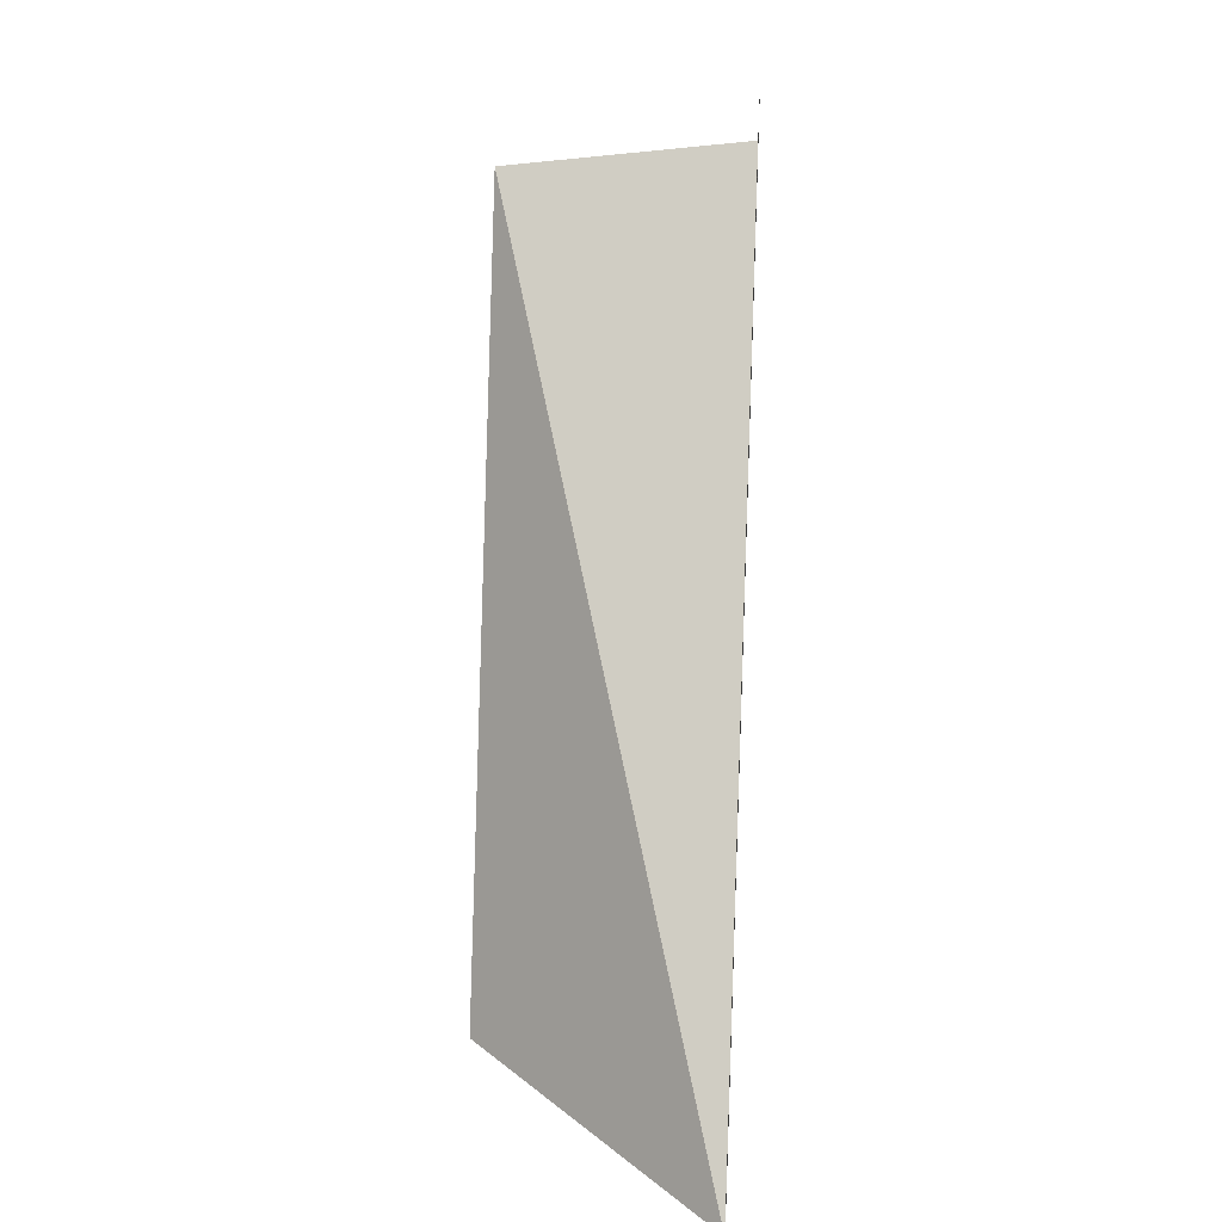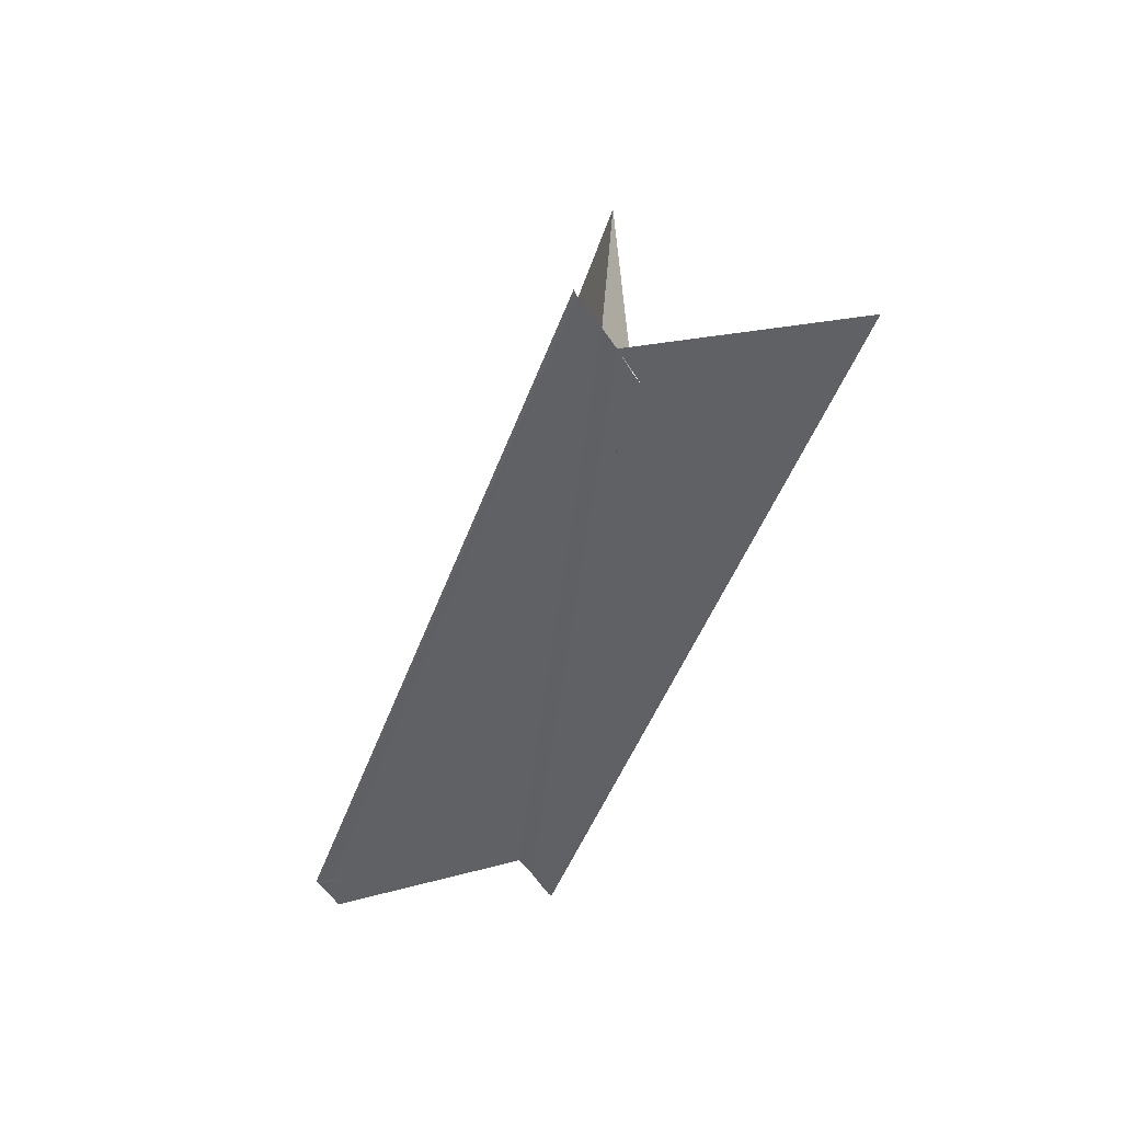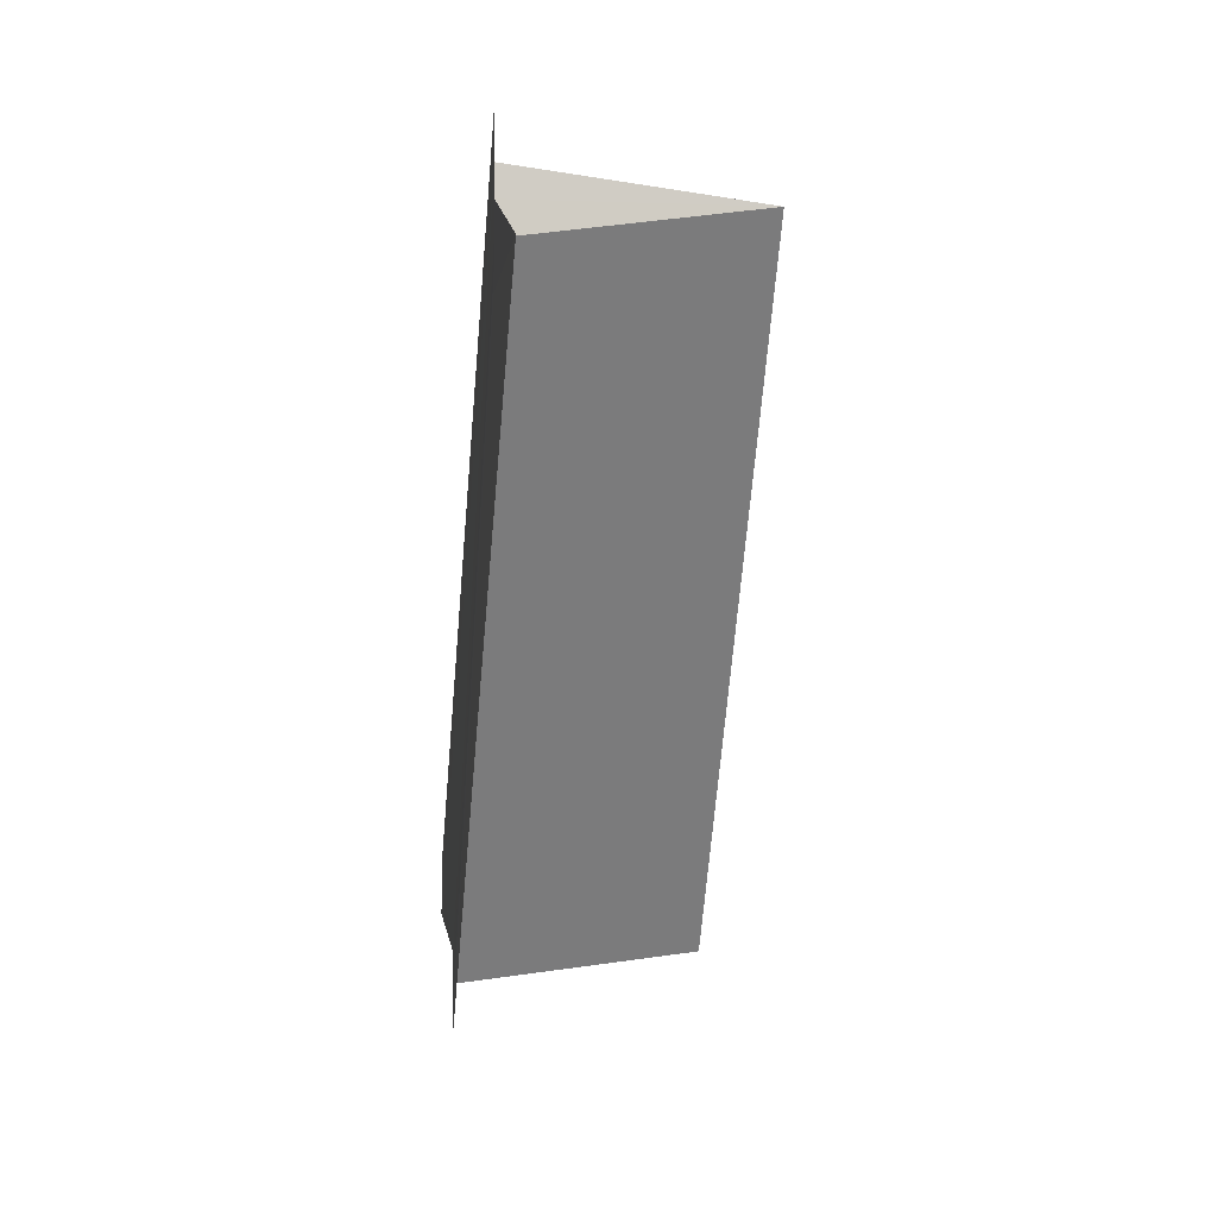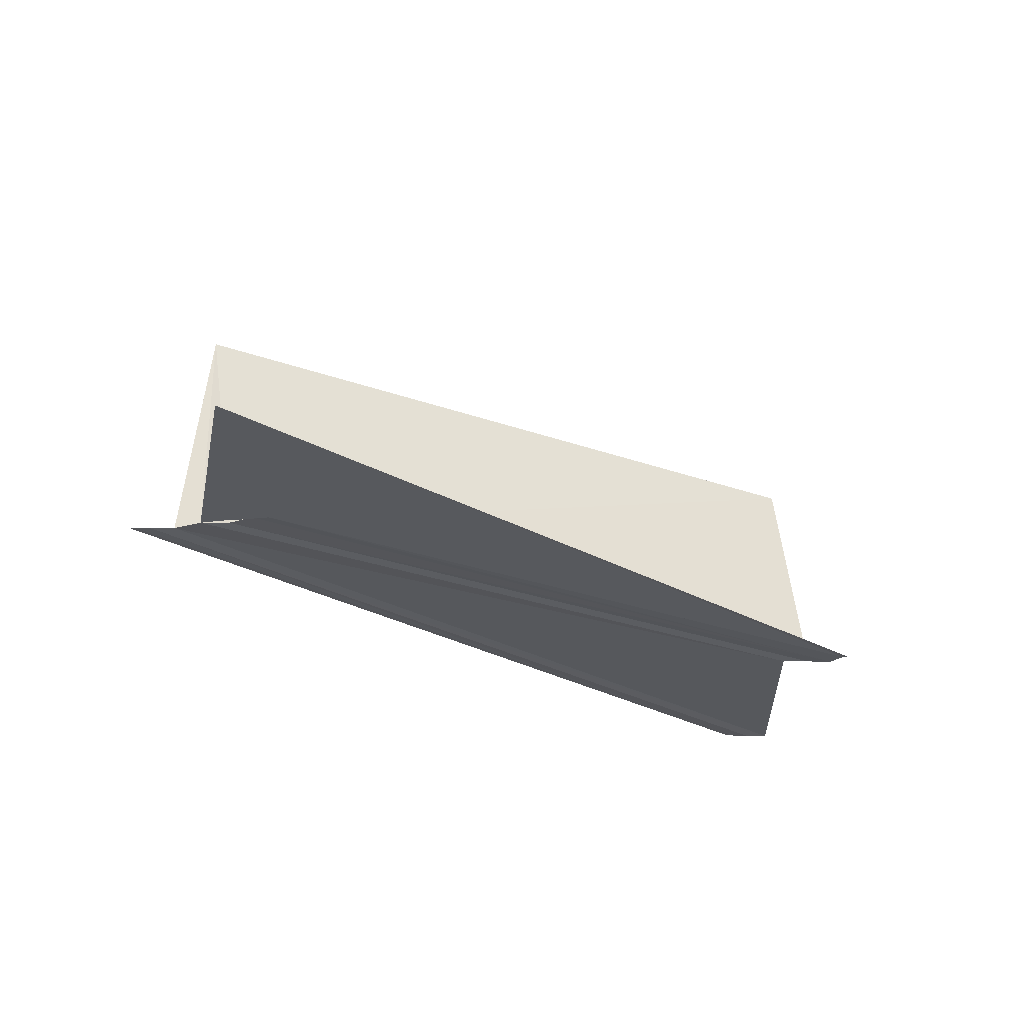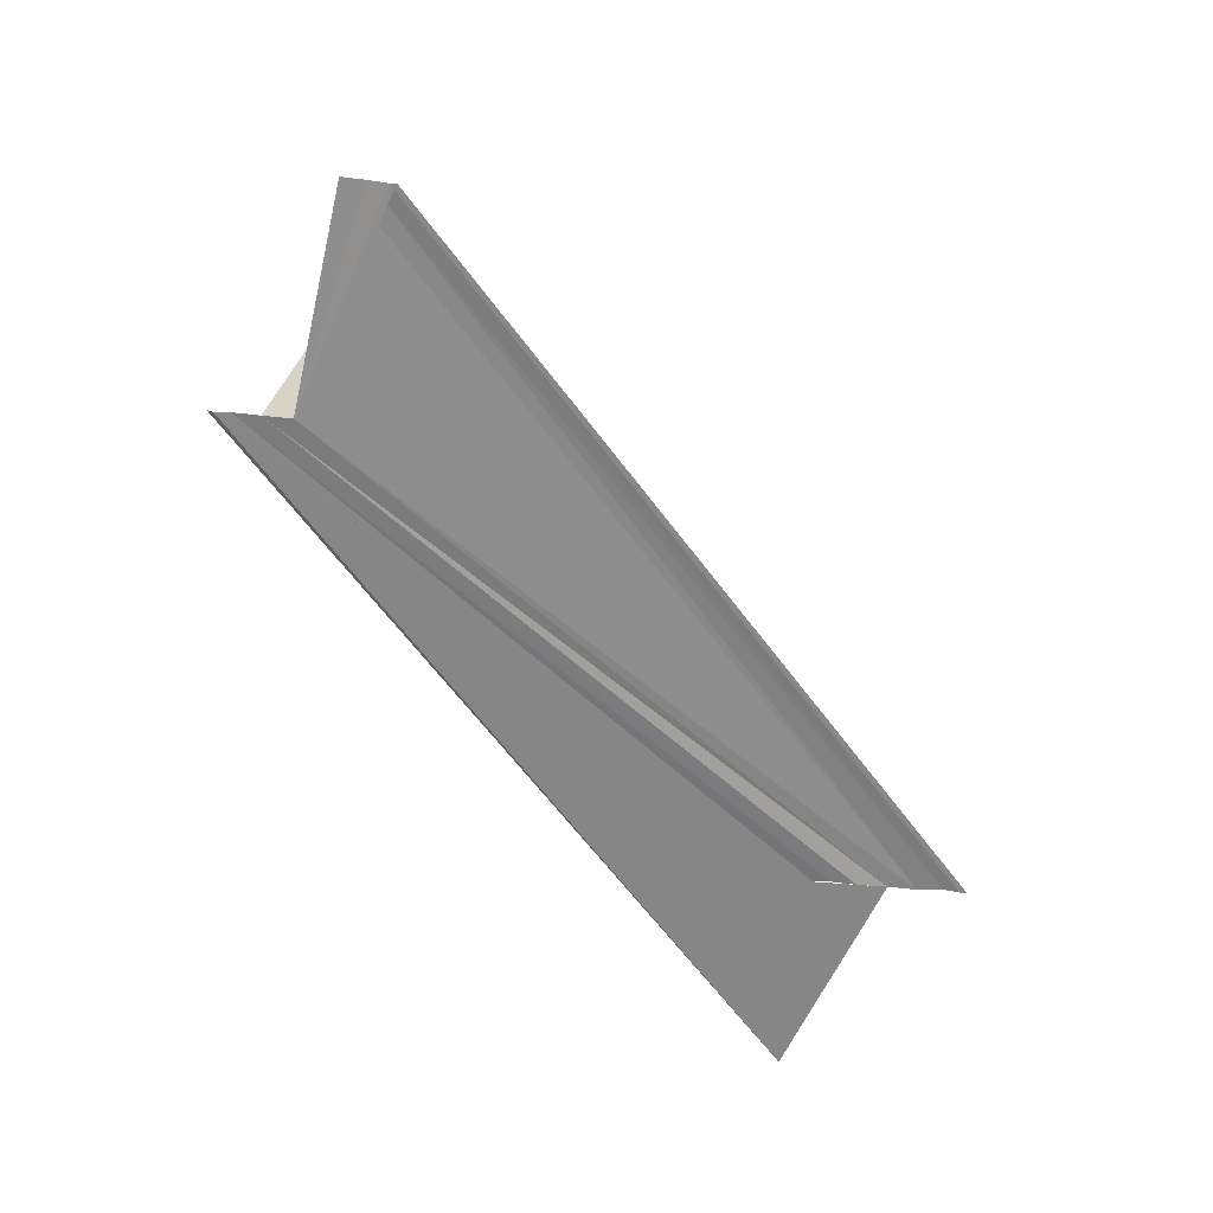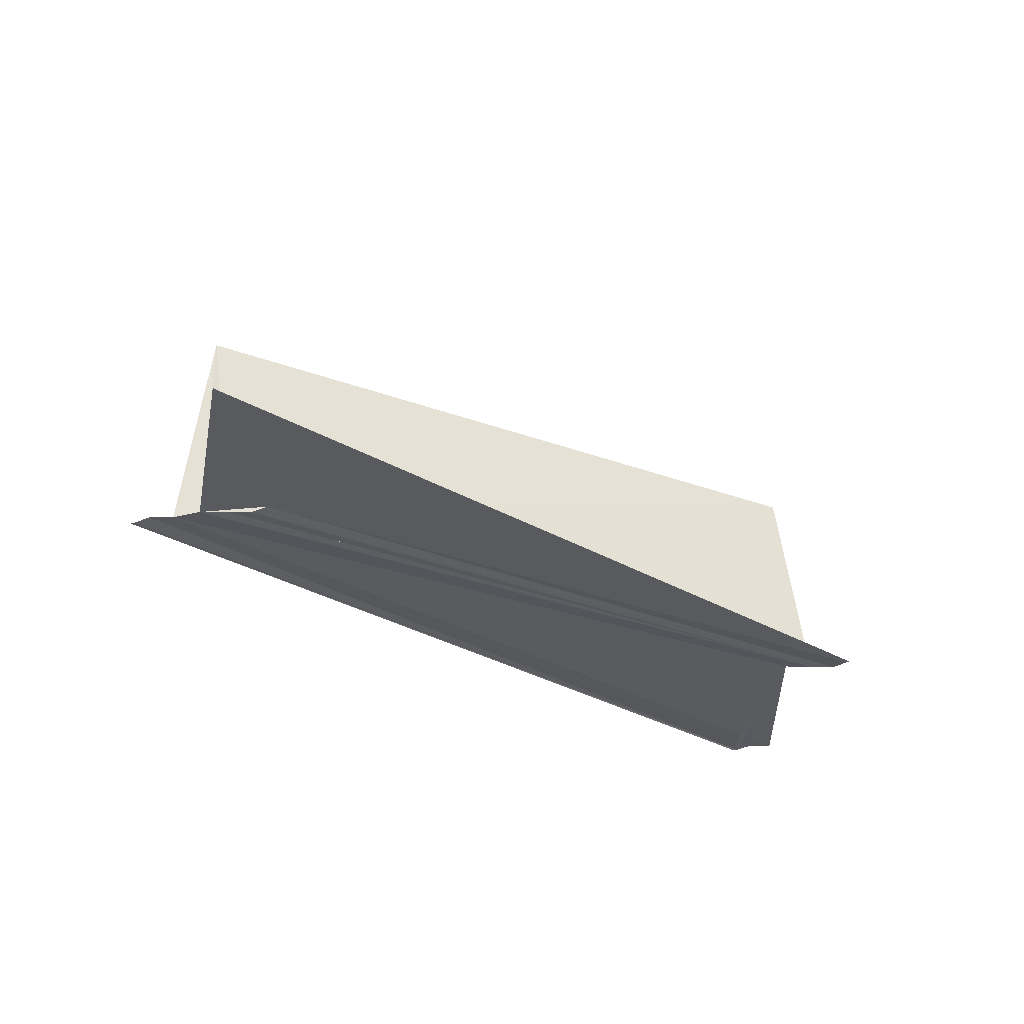
<metadata>
{"format":"obj","ext":"obj","renderer":"f3d","projection":"perspective","resolution":1024,"background":"white","views":[{"elev":38.3,"azim":-87.0,"up":"+Z"},{"elev":-46.0,"azim":29.4,"up":"+Y"},{"elev":-5.5,"azim":83.5,"up":"+Z"},{"elev":-29.2,"azim":98.7,"up":"+Y"},{"elev":-62.4,"azim":-95.0,"up":"+Y"},{"elev":-31.9,"azim":99.3,"up":"+Y"}]}
</metadata>
<code>
o 840
v 2212 1879 18.5
v 2212 1879 18.5
v 2212 1879 18.53
v 2212 1879 18.5
v 2212 1879 18.53
v 2212 1879 18.5
v 2212 1879 18.5
v 2212 1879 18.53
v 2212 1879 18.5
v 2212 1879 18.53
v 2212 1879 18.53
v 2212 1879 18.5
v 2212 1879 18.53
v 2212 1879 18.53
v 2212 1879 18.53
v 2212 1879 18.53
v 2212 1879 18.53
v 2212 1879 18.53
v 2212 1879 18.5
v 2212 1879 18.5
v 2212 1879 18.5
v 2212 1879 18.5
v 2212 1879 18.5
v 2212 1879 18.53
v 2212 1879 18.53
v 2212 1879 18.5
v 2212 1879 18.5
v 2212 1879 18.53
v 2212 1879 18.5
v 2212 1879 18.53
v 2212 1879 18.53
v 2212 1879 18.53
v 2212 1879 18.5
v 2212 1879 18.53
v 2212 1879 18.5
v 2212 1879 18.53
v 2212 1879 18.5
v 2212 1879 18.5
v 2212 1879 18.51
v 2212 1879 18.51
v 2212 1879 18.51
v 2212 1879 18.53
v 2212 1879 18.53
v 2212 1879 18.51
v 2212 1879 18.5
v 2212 1879 18.51
v 2212 1879 18.51
v 2212 1879 18.5
v 2212 1879 18.5
v 2212 1879 18.5
v 2212 1879 18.5
v 2212 1879 18.51
v 2212 1879 18.51
v 2212 1879 18.51
v 2212 1879 18.51
v 2212 1879 18.53
v 2212 1879 18.51
v 2212 1879 18.53
v 2212 1879 18.5
v 2212 1879 18.51
v 2212 1879 18.53
v 2212 1879 18.5
v 2212 1879 18.53
v 2212 1879 18.53
v 2212 1879 18.53
f 1 2 3
f 4 2 5
f 4 6 5
f 7 6 8
f 5 9 10
f 11 9 10
f 5 12 13
f 8 12 13
f 14 15 13
f 14 16 17
f 18 19 17
f 20 21 18
f 20 22 18
f 18 23 24
f 25 23 24
f 26 22 25
f 26 27 25
f 28 29 30
f 11 30 31
f 32 33 11
f 34 35 31
f 36 35 31
f 37 38 34
f 39 38 36
f 39 40 36
f 36 41 42
f 43 41 42
f 44 40 43
f 45 38 46
f 45 40 46
f 45 40 47
f 45 48 49
f 45 50 51
f 45 52 53
f 45 54 53
f 55 52 56
f 55 54 56
f 56 57 58
f 1 54 59
f 56 60 61
f 32 60 61
f 62 1 32
f 62 54 32
f 63 64 65

</code>
